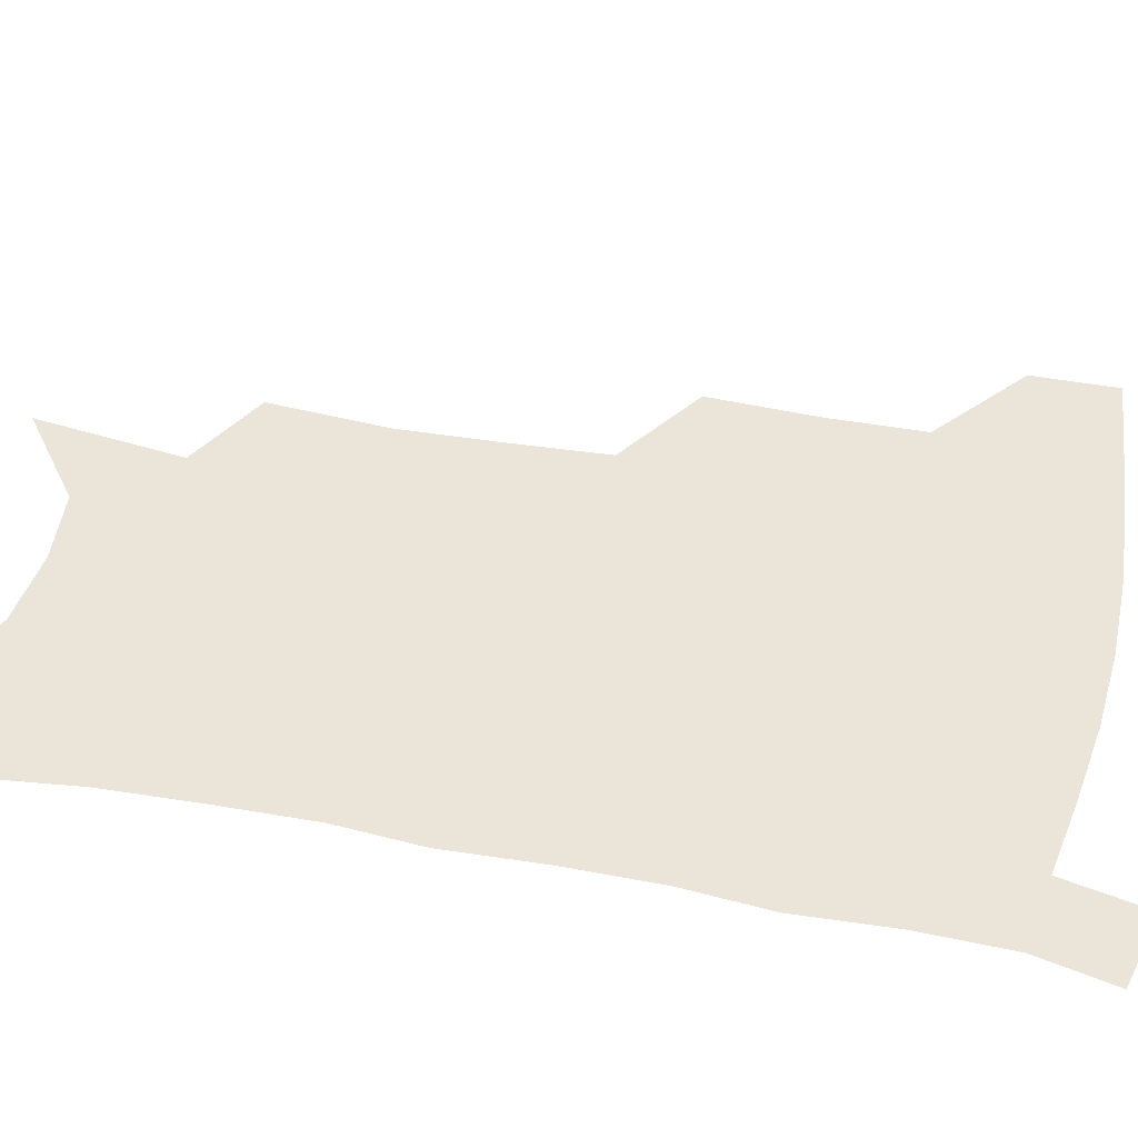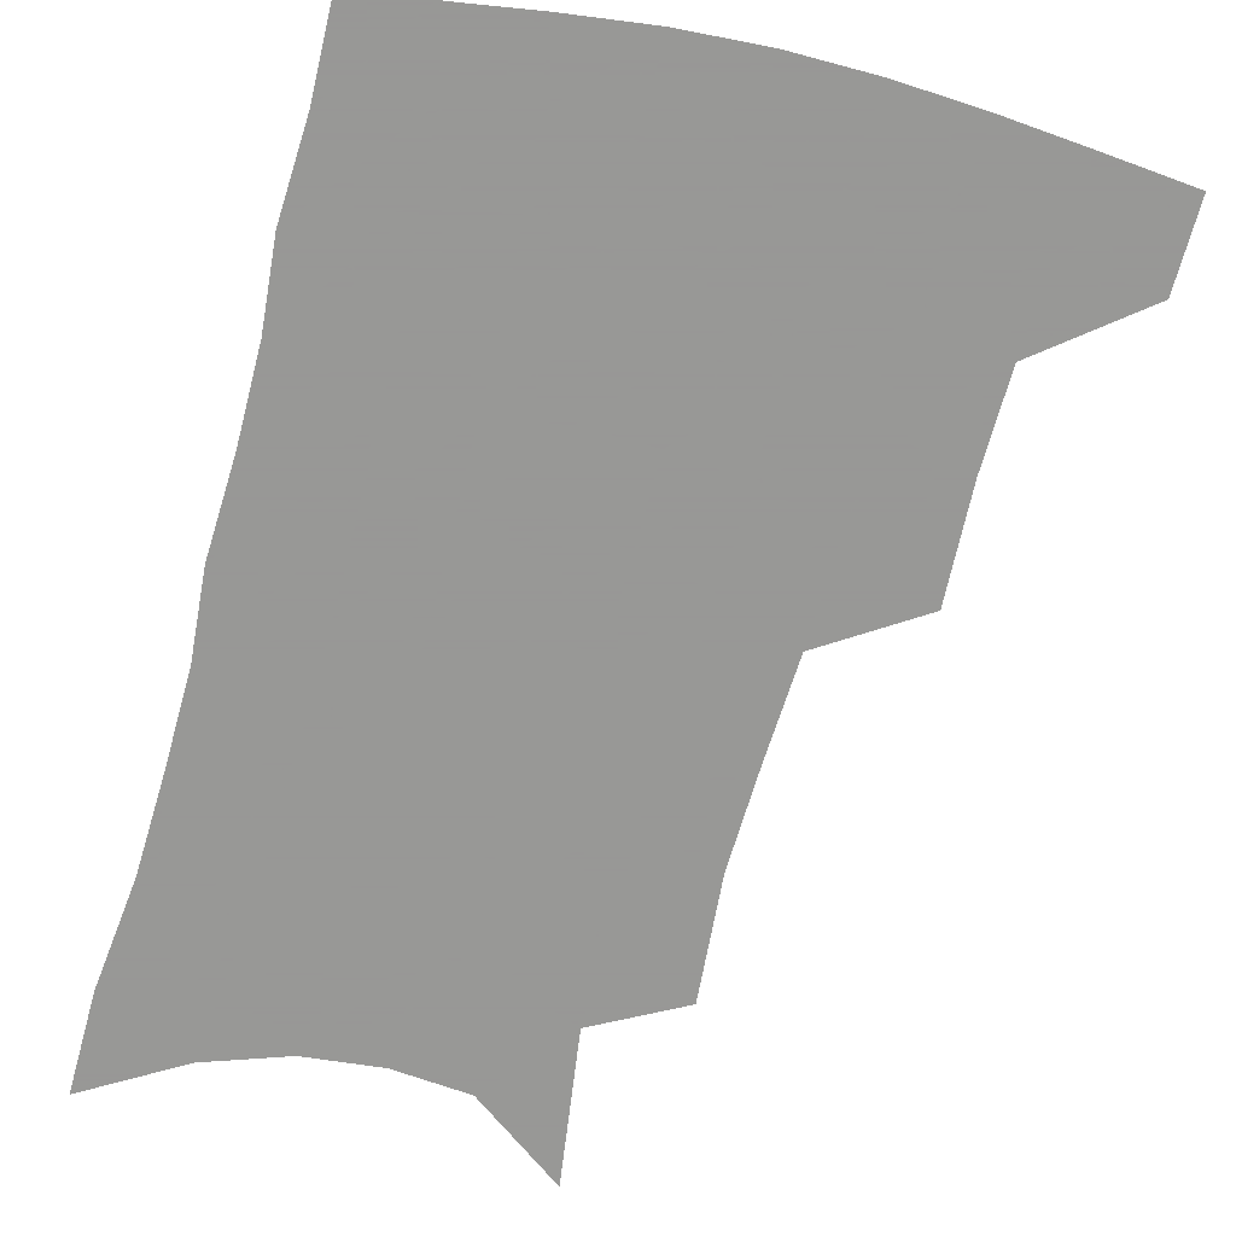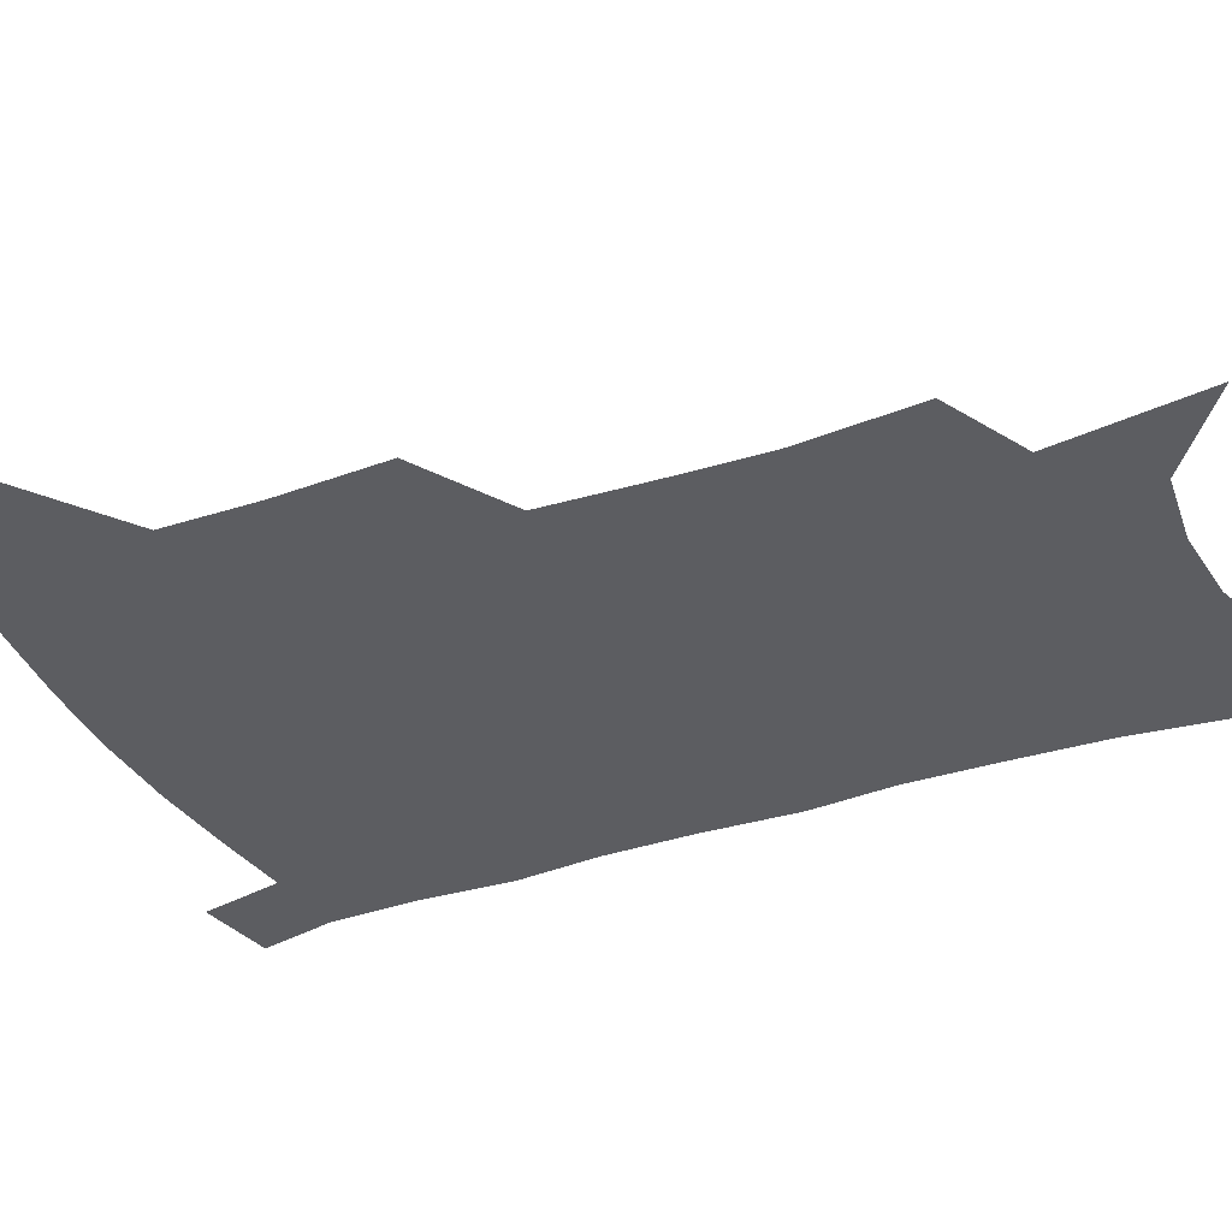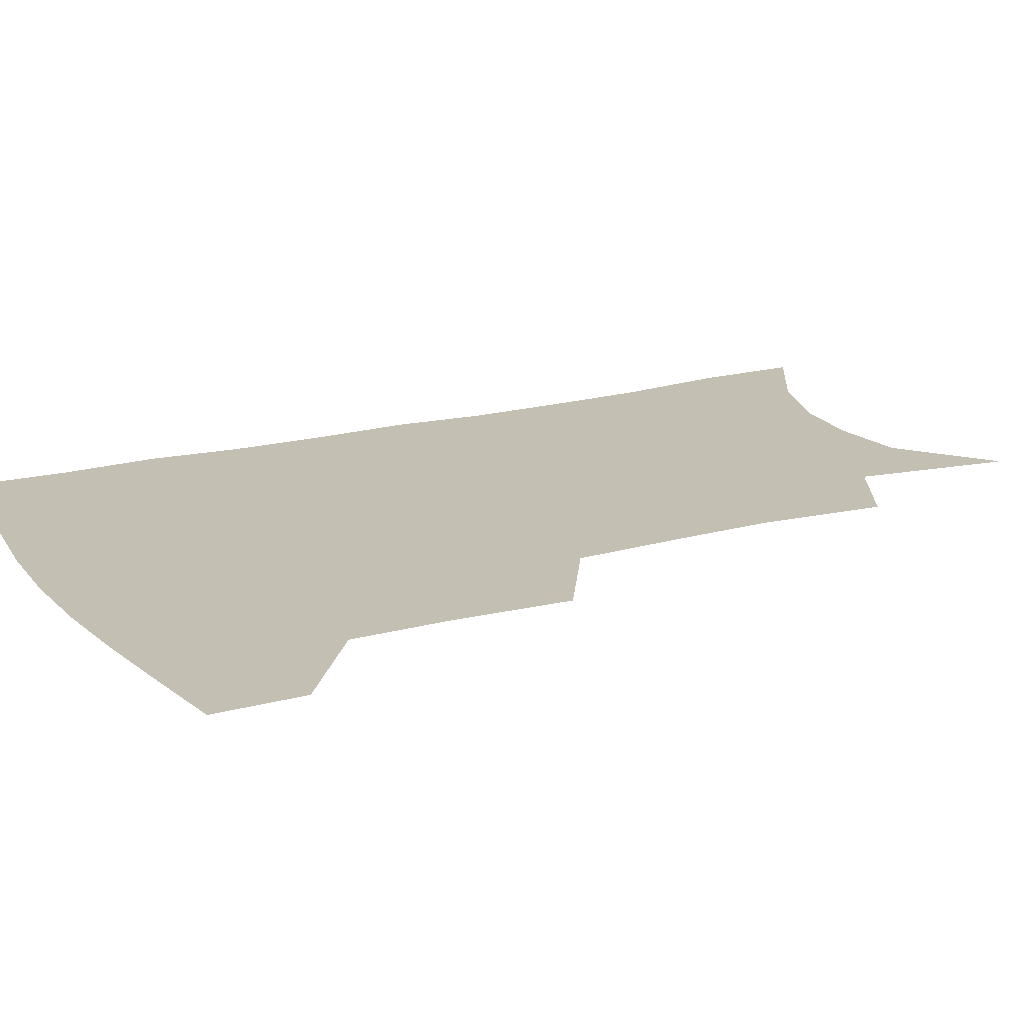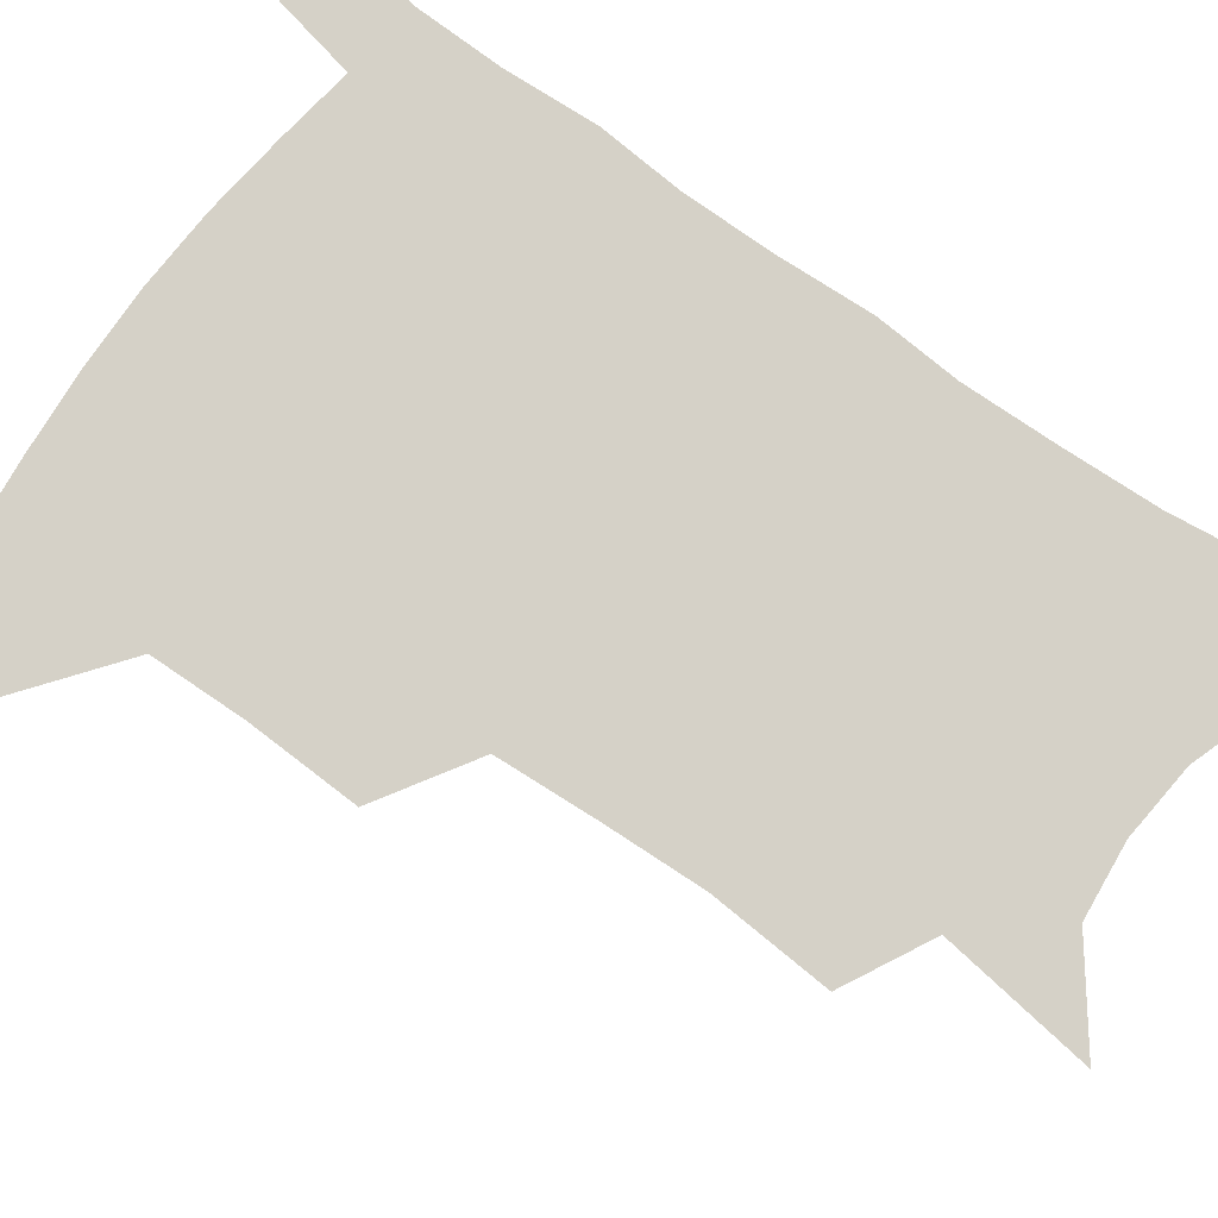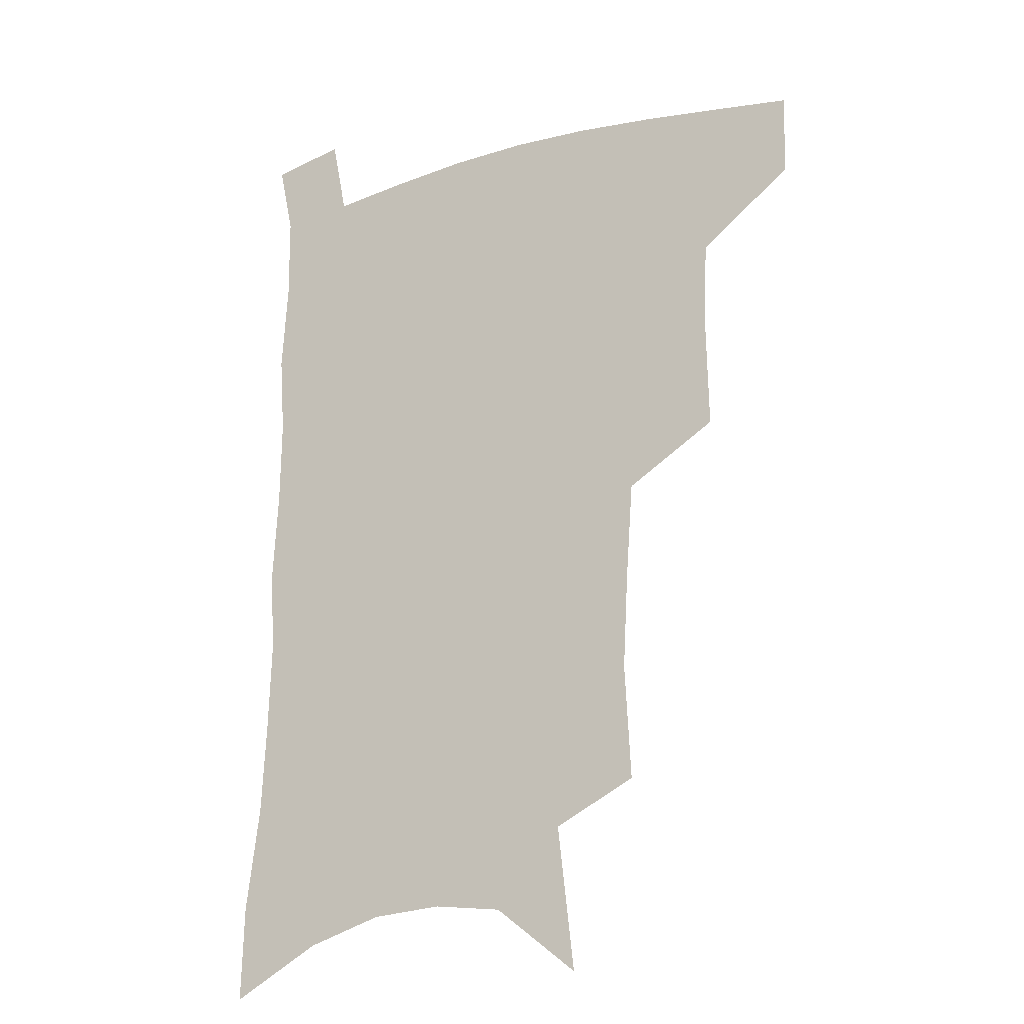
<metadata>
{"format":"obj","ext":"obj","renderer":"f3d","projection":"perspective","resolution":1024,"background":"white","views":[{"elev":44.9,"azim":103.7,"up":"+Z"},{"elev":-68.4,"azim":166.5,"up":"+Z"},{"elev":-36.7,"azim":-65.4,"up":"+Z"},{"elev":17.8,"azim":-116.8,"up":"+Z"},{"elev":79.0,"azim":-53.8,"up":"+Z"},{"elev":-18.8,"azim":-152.2,"up":"+Y"}]}
</metadata>
<code>
v 486.6 474.9 0
v 485.8 504.3 0
v 520.3 378.4 0
v 521.2 416.8 0
v 520 449.6 0
v 518.4 478.9 0
v 514.8 507.8 0
v 555.1 247.6 0
v 557.3 289.2 0
v 555.5 323.2 0
v 552.9 358.4 0
v 551.5 394.1 0
v 549.4 423.7 0
v 549 454.2 0
v 546.7 481.9 0
v 543.3 511 0
v 578.9 180.5 0
v 584.8 232.5 0
v 583.4 267.1 0
v 583.9 307.4 0
v 581.3 337.9 0
v 579 369 0
v 578.4 401.9 0
v 577.8 430.8 0
v 576.9 457.5 0
v 575.6 483.7 0
v 572 513.3 0
v 609.4 204.2 0
v 609.6 242.7 0
v 607.7 274.6 0
v 607 313.9 0
v 605.2 344 0
v 604.1 376.1 0
v 603.3 405.2 0
v 603 432.9 0
v 602.8 458.9 0
v 602.6 484.7 0
v 600.4 514.1 0
v 635.1 207.2 0
v 633.4 246.4 0
v 631.7 280.8 0
v 630 315.2 0
v 628.6 348.3 0
v 627.9 377.1 0
v 627.4 406.3 0
v 627.4 435.1 0
v 628.2 459.2 0
v 629 484.6 0
v 628.7 512.9 0
v 661.2 205 0
v 658.3 242.3 0
v 655.7 278.5 0
v 653.2 314.6 0
v 652.3 345.1 0
v 652.2 373.7 0
v 652.2 402.3 0
v 651.7 431.9 0
v 652.9 458 0
v 654.7 483.7 0
v 657.6 509.8 0
v 689 196.1 0
v 683.9 236.6 0
v 681 271.8 0
v 679.7 304.3 0
v 677.8 337.1 0
v 677.5 367.2 0
v 677.2 397.1 0
v 677.3 426.3 0
v 678.9 453.4 0
v 680.1 480.8 0
v 684.3 506.2 0
v 689.9 534.8 0
v 721.6 177.6 0
v 720.5 212 0
v 715.4 250.2 0
v 713.5 283.5 0
v 712.3 316 0
v 714 345.4 0
v 712 378.7 0
v 711.4 410.4 0
v 713.3 439.5 0
v 711.1 472 0
v 711.3 502.9 0
v 716.8 529 0
f 5 6 1
f 1 6 2
f 6 7 2
f 11 12 3
f 3 12 4
f 12 13 4
f 4 13 5
f 13 14 5
f 5 14 6
f 14 15 6
f 6 15 7
f 15 16 7
f 18 19 8
f 8 19 9
f 19 20 9
f 9 20 10
f 20 21 10
f 10 21 11
f 21 22 11
f 11 22 12
f 22 23 12
f 12 23 13
f 23 24 13
f 13 24 14
f 24 25 14
f 14 25 15
f 25 26 15
f 15 26 16
f 26 27 16
f 17 28 18
f 28 29 18
f 18 29 19
f 29 30 19
f 19 30 20
f 30 31 20
f 20 31 21
f 31 32 21
f 21 32 22
f 32 33 22
f 22 33 23
f 33 34 23
f 23 34 24
f 34 35 24
f 24 35 25
f 35 36 25
f 25 36 26
f 36 37 26
f 26 37 27
f 37 38 27
f 28 39 29
f 39 40 29
f 29 40 30
f 40 41 30
f 30 41 31
f 41 42 31
f 31 42 32
f 42 43 32
f 32 43 33
f 43 44 33
f 33 44 34
f 44 45 34
f 34 45 35
f 45 46 35
f 35 46 36
f 46 47 36
f 36 47 37
f 47 48 37
f 37 48 38
f 48 49 38
f 39 50 40
f 50 51 40
f 40 51 41
f 51 52 41
f 41 52 42
f 52 53 42
f 42 53 43
f 53 54 43
f 43 54 44
f 54 55 44
f 44 55 45
f 55 56 45
f 45 56 46
f 56 57 46
f 46 57 47
f 57 58 47
f 47 58 48
f 58 59 48
f 48 59 49
f 59 60 49
f 50 61 51
f 61 62 51
f 51 62 52
f 62 63 52
f 52 63 53
f 63 64 53
f 53 64 54
f 64 65 54
f 54 65 55
f 65 66 55
f 55 66 56
f 66 67 56
f 56 67 57
f 67 68 57
f 57 68 58
f 68 69 58
f 58 69 59
f 69 70 59
f 59 70 60
f 70 71 60
f 61 73 62
f 73 74 62
f 62 74 63
f 74 75 63
f 63 75 64
f 75 76 64
f 64 76 65
f 76 77 65
f 65 77 66
f 77 78 66
f 66 78 67
f 78 79 67
f 67 79 68
f 79 80 68
f 68 80 69
f 80 81 69
f 69 81 70
f 81 82 70
f 70 82 71
f 82 83 71
f 71 83 72
f 83 84 72

</code>
